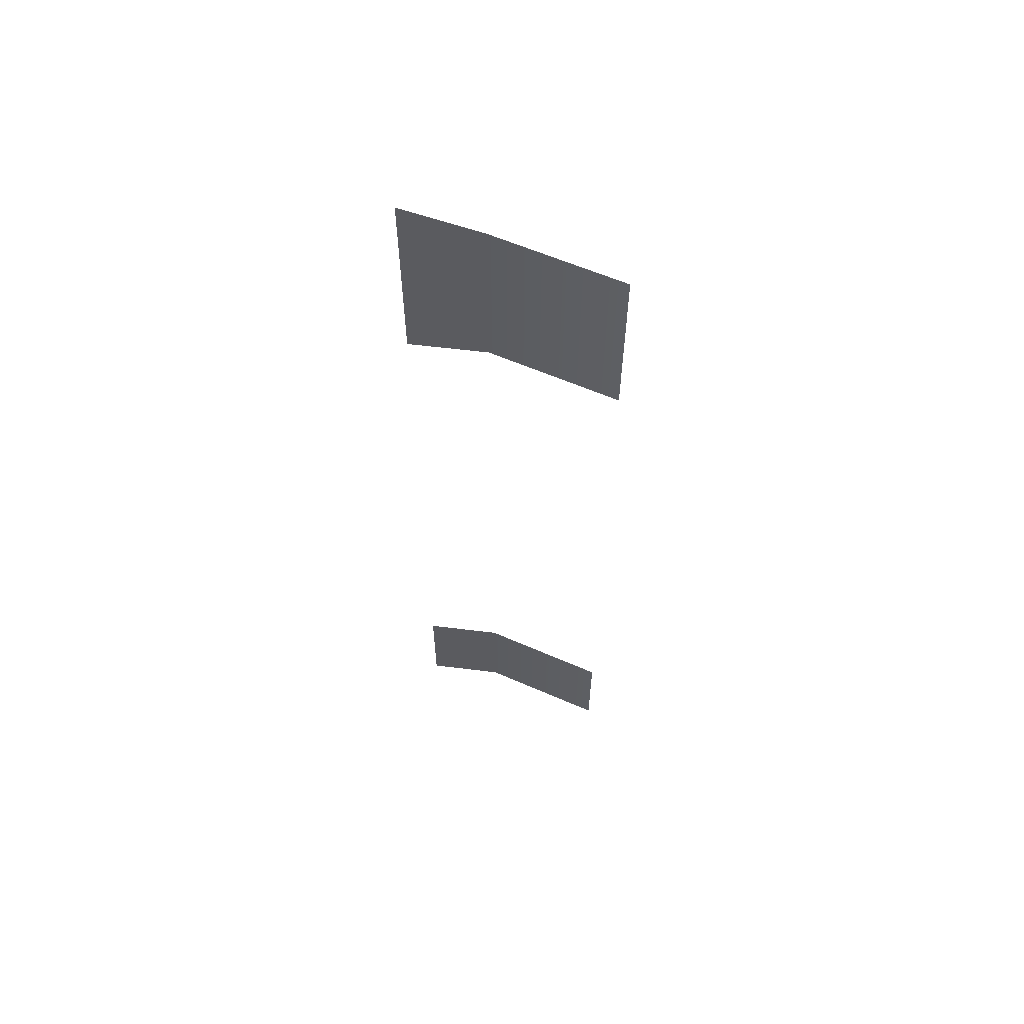
<metadata>
{"format":"obj","ext":"obj","renderer":"f3d","projection":"perspective","resolution":1024,"background":"white","views":[{"elev":60.3,"azim":-65.9,"up":"+Z"}]}
</metadata>
<code>
g Object167
v -7412 -444.7 8698
v -7412 -444.7 8593
v -7425 -400.2 8593
v -7425 -400.2 8158
v -7425 -400.2 8229
v -7412 -444.7 8229
v -7425 -400.2 8712
v -7412 -444.7 8158
f 3 1 2
f 1 3 7
f 6 4 5
f 4 6 8
v -7412 -523.8 8229
v -7412 -523.8 8158
v -7412 -444.7 8158
v -7412 -523.8 8593
v -7412 -444.7 8593
v -7412 -444.7 8698
v -7412 -523.8 8698
v -7412 -444.7 8229
f 11 9 10
f 9 11 16
f 14 12 13
f 12 14 15

</code>
